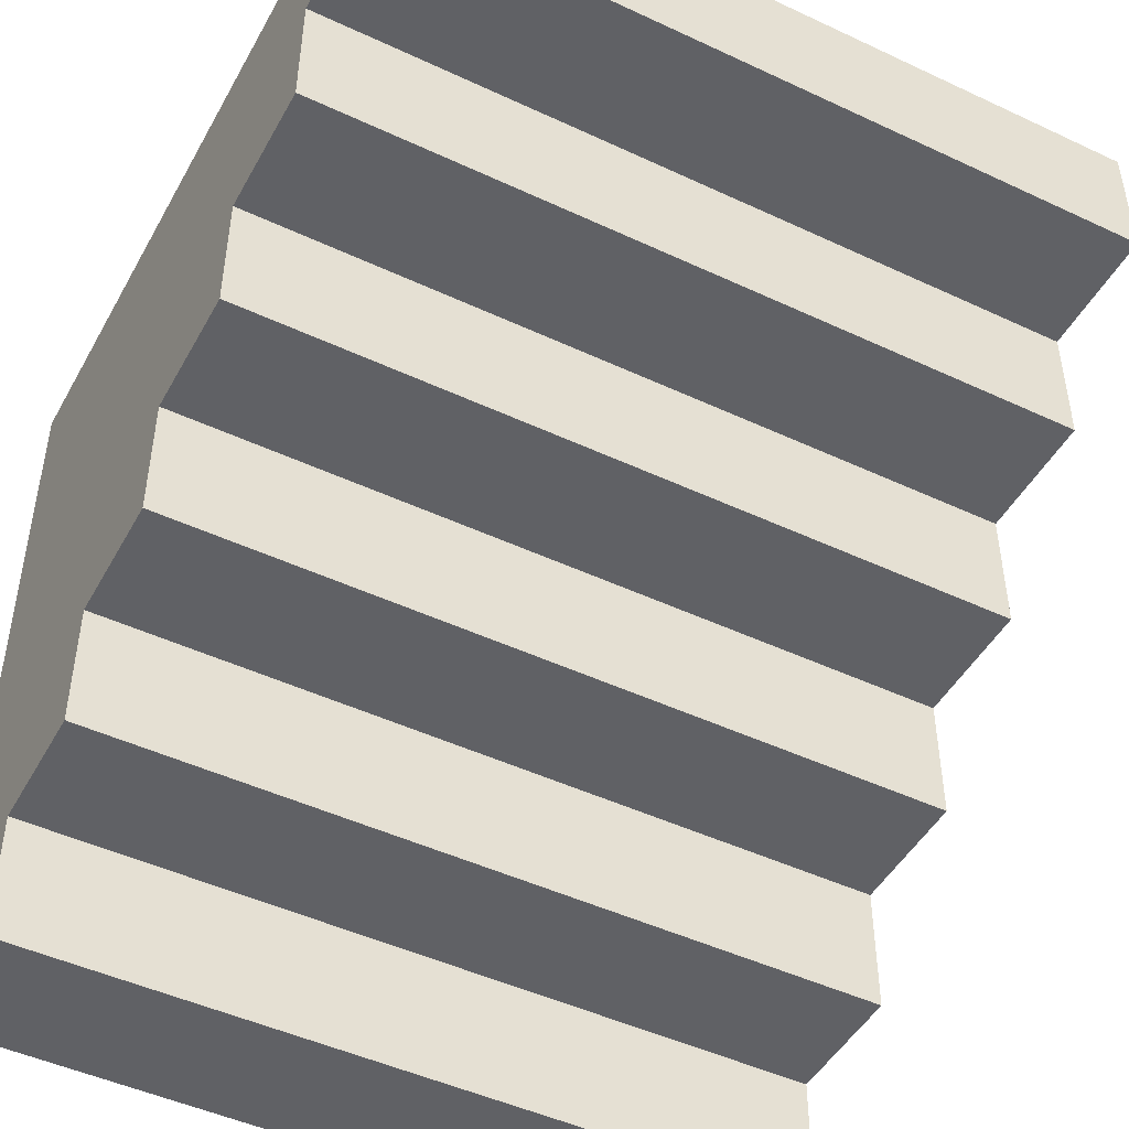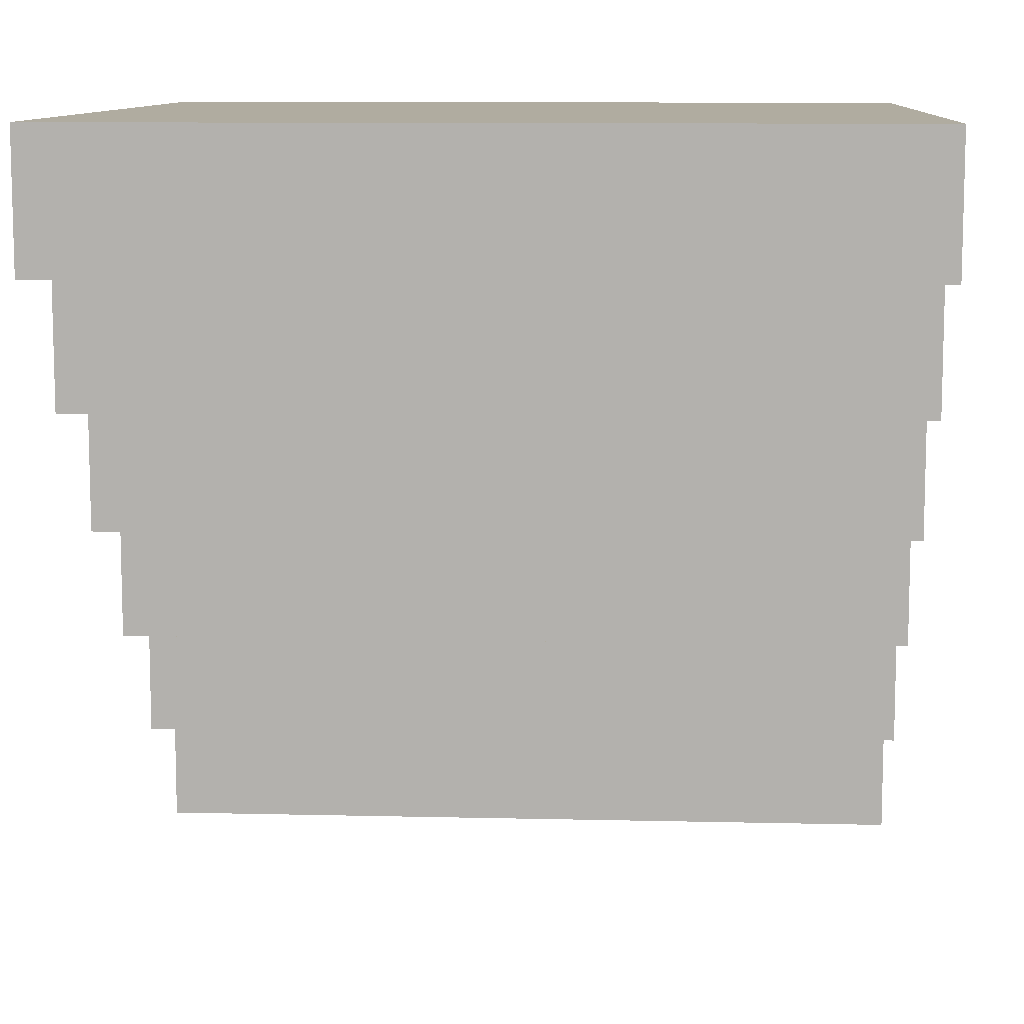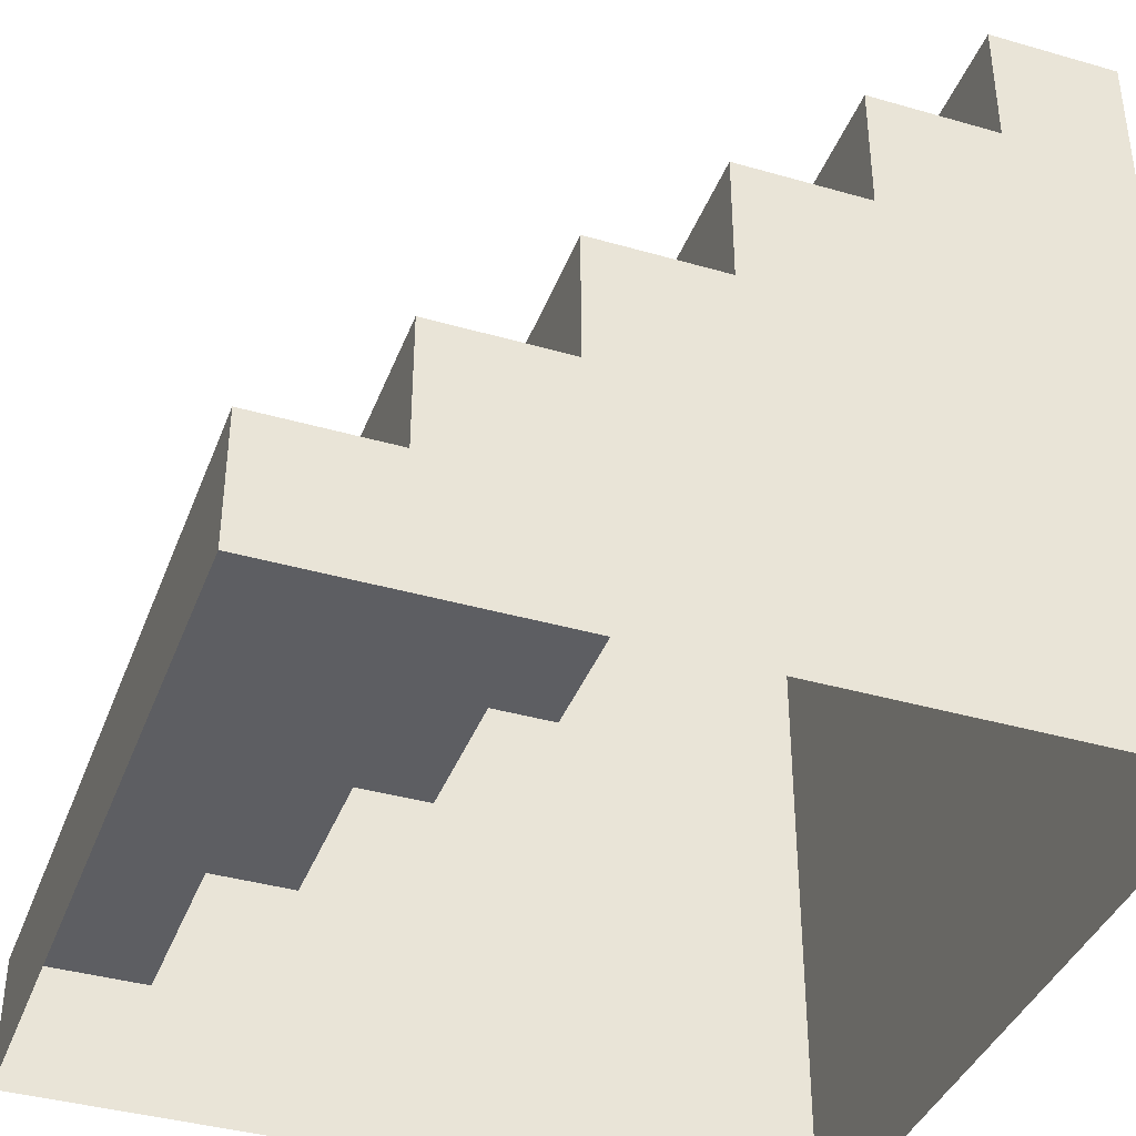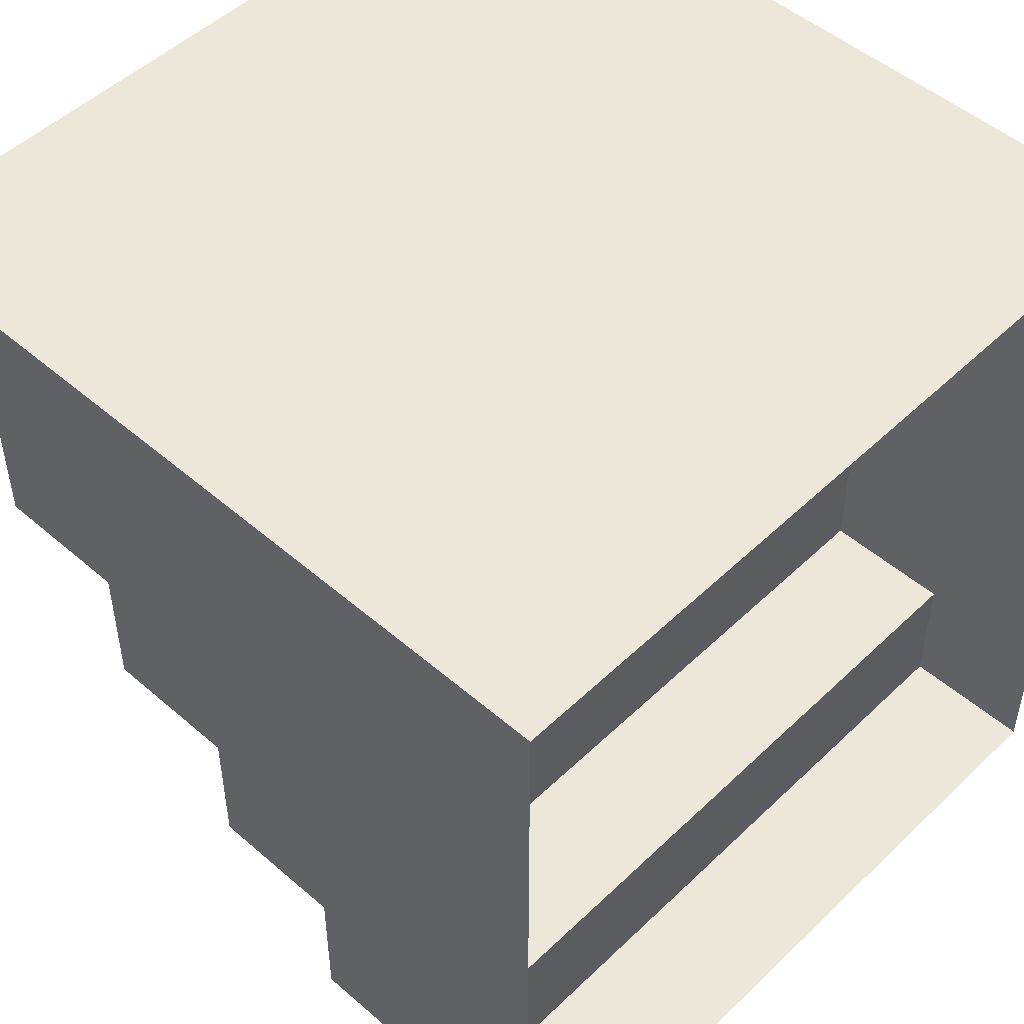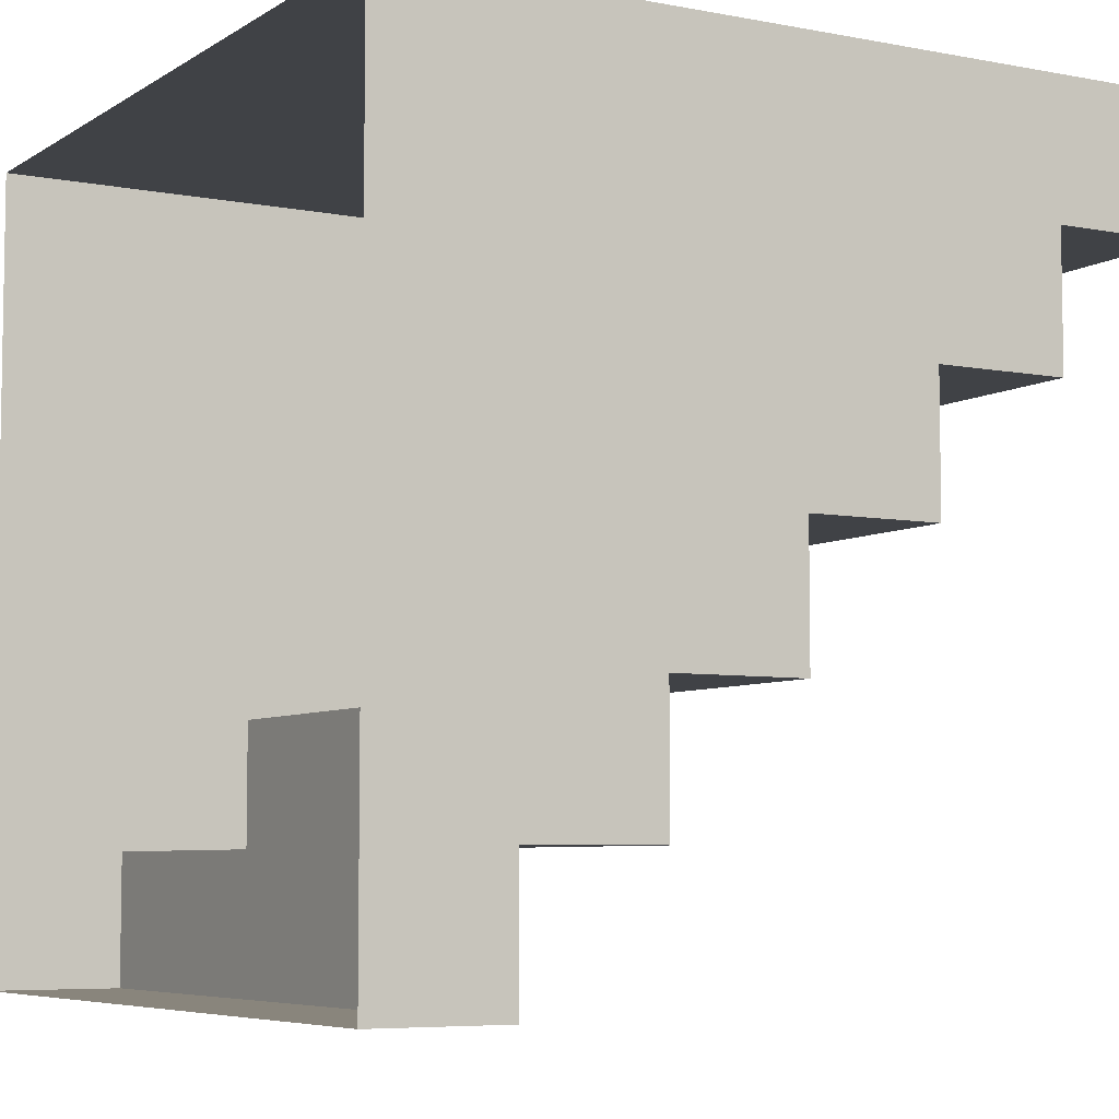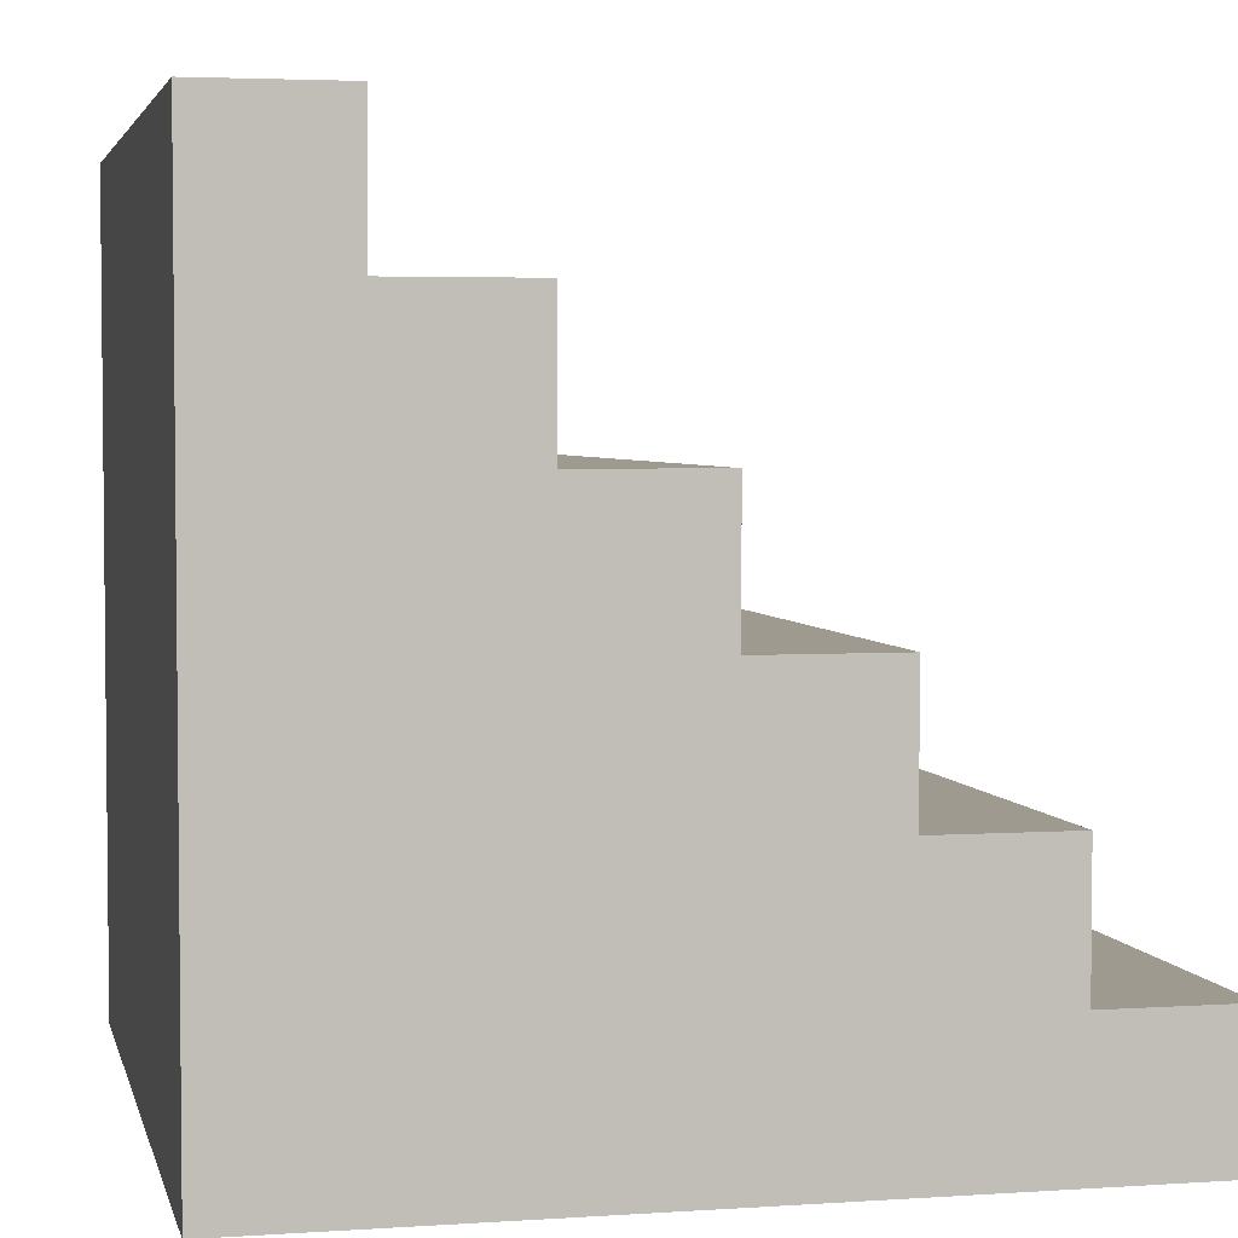
<metadata>
{"format":"obj","ext":"obj","renderer":"f3d","projection":"perspective","resolution":1024,"background":"white","views":[{"elev":-47.4,"azim":152.1,"up":"+Z"},{"elev":10.0,"azim":-176.5,"up":"+Z"},{"elev":-39.1,"azim":-109.8,"up":"+Y"},{"elev":49.8,"azim":-46.4,"up":"+Z"},{"elev":-6.2,"azim":59.9,"up":"+Z"},{"elev":3.8,"azim":77.4,"up":"+Y"}]}
</metadata>
<code>
o Stair2
g Stairs
v -1 0 0
v 0 0 0
v -1 0.1667 0
v 0 0.1667 0
v -1 0.1667 0.1667
v 0 0.1667 0.1667
v -1 0.3333 0.1667
v 0 0.3333 0.1667
v -1 0.3333 0.3333
v 0 0.3333 0.3333
v -1 0.5 0.3333
v 0 0.5 0.3333
v -1 0.5 0.5
v 0 0.5 0.5
v -1 0.6667 0.5
v 0 0.6667 0.5
v -1 0.6667 0.6667
v 0 0.6667 0.6667
v -1 0.8333 0.6667
v 0 0.8333 0.6667
v -1 0.8333 0.8333
v 0 0.8333 0.8333
v -1 1 0.8333
v 0 1 0.8333
v -1 1 1
v 0 1 1
v 0 0 0.1667
v 0 0 0.3333
v 0 0 0.5
v 0 0 0.6667
v 0 0 0.8333
v 0 0 1
v -1 0 0.1667
v -1 0 0.3333
v -1 0 0.5
v -1 0 0.6667
v -1 0 0.8333
v -1 0 1
g Stairs
f 6 8 10
f 10 12 14
f 14 16 18
f 18 20 22
f 22 24 26
f 9 7 5
f 13 11 9
f 17 15 13
f 21 19 17
f 25 23 21
f 4 2 1
f 1 3 4
f 6 4 3
f 3 5 6
f 8 6 5
f 5 7 8
f 10 8 7
f 7 9 10
f 12 10 9
f 9 11 12
f 14 12 11
f 11 13 14
f 16 14 13
f 13 15 16
f 18 16 15
f 15 17 18
f 20 18 17
f 17 19 20
f 22 20 19
f 19 21 22
f 24 22 21
f 21 23 24
f 26 24 23
f 23 25 26
f 6 27 2
f 2 4 6
f 10 28 27
f 27 6 10
f 14 29 28
f 28 10 14
f 18 30 29
f 29 14 18
f 22 31 30
f 30 18 22
f 26 32 31
f 31 22 26
f 3 1 33
f 33 5 3
f 5 33 34
f 34 9 5
f 9 34 35
f 35 13 9
f 13 35 36
f 36 17 13
f 17 36 37
f 37 21 17
f 21 37 38
f 38 25 21
f 25 38 32
f 32 26 25

</code>
